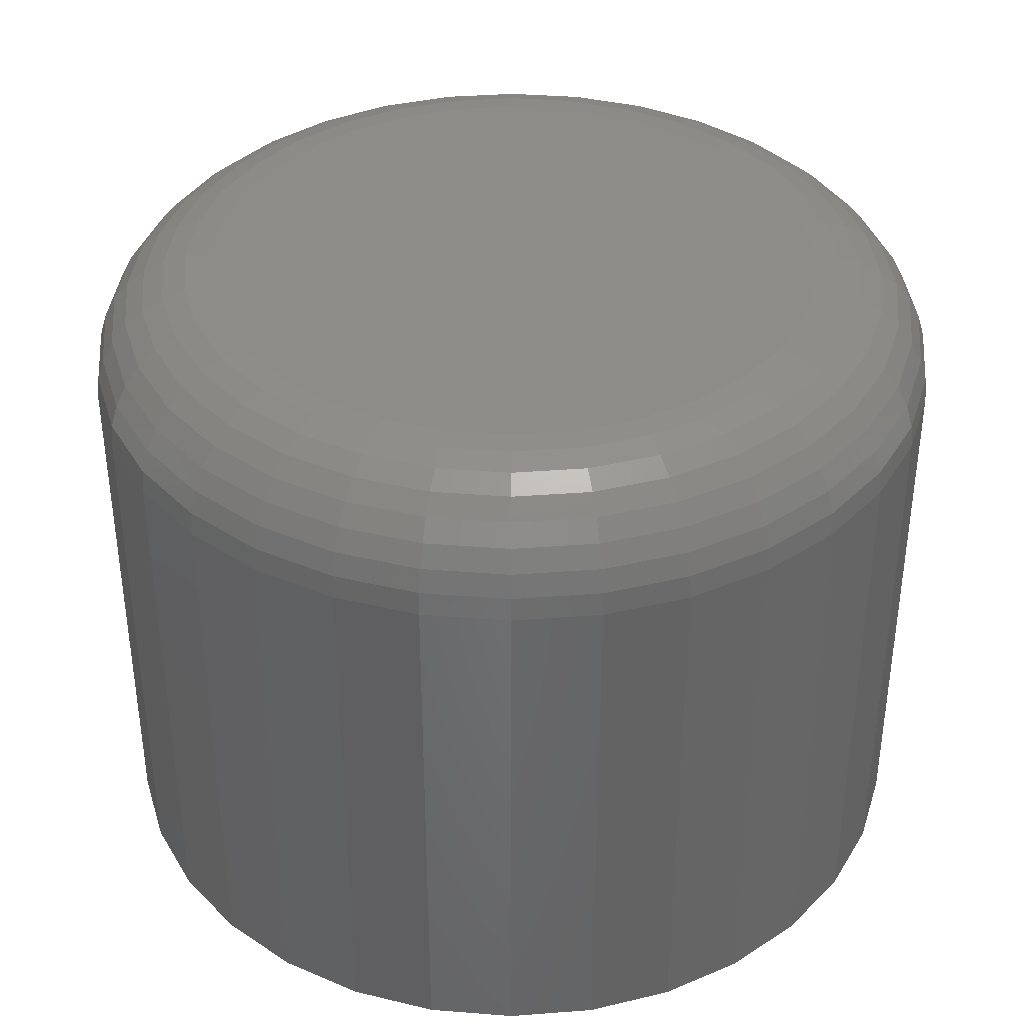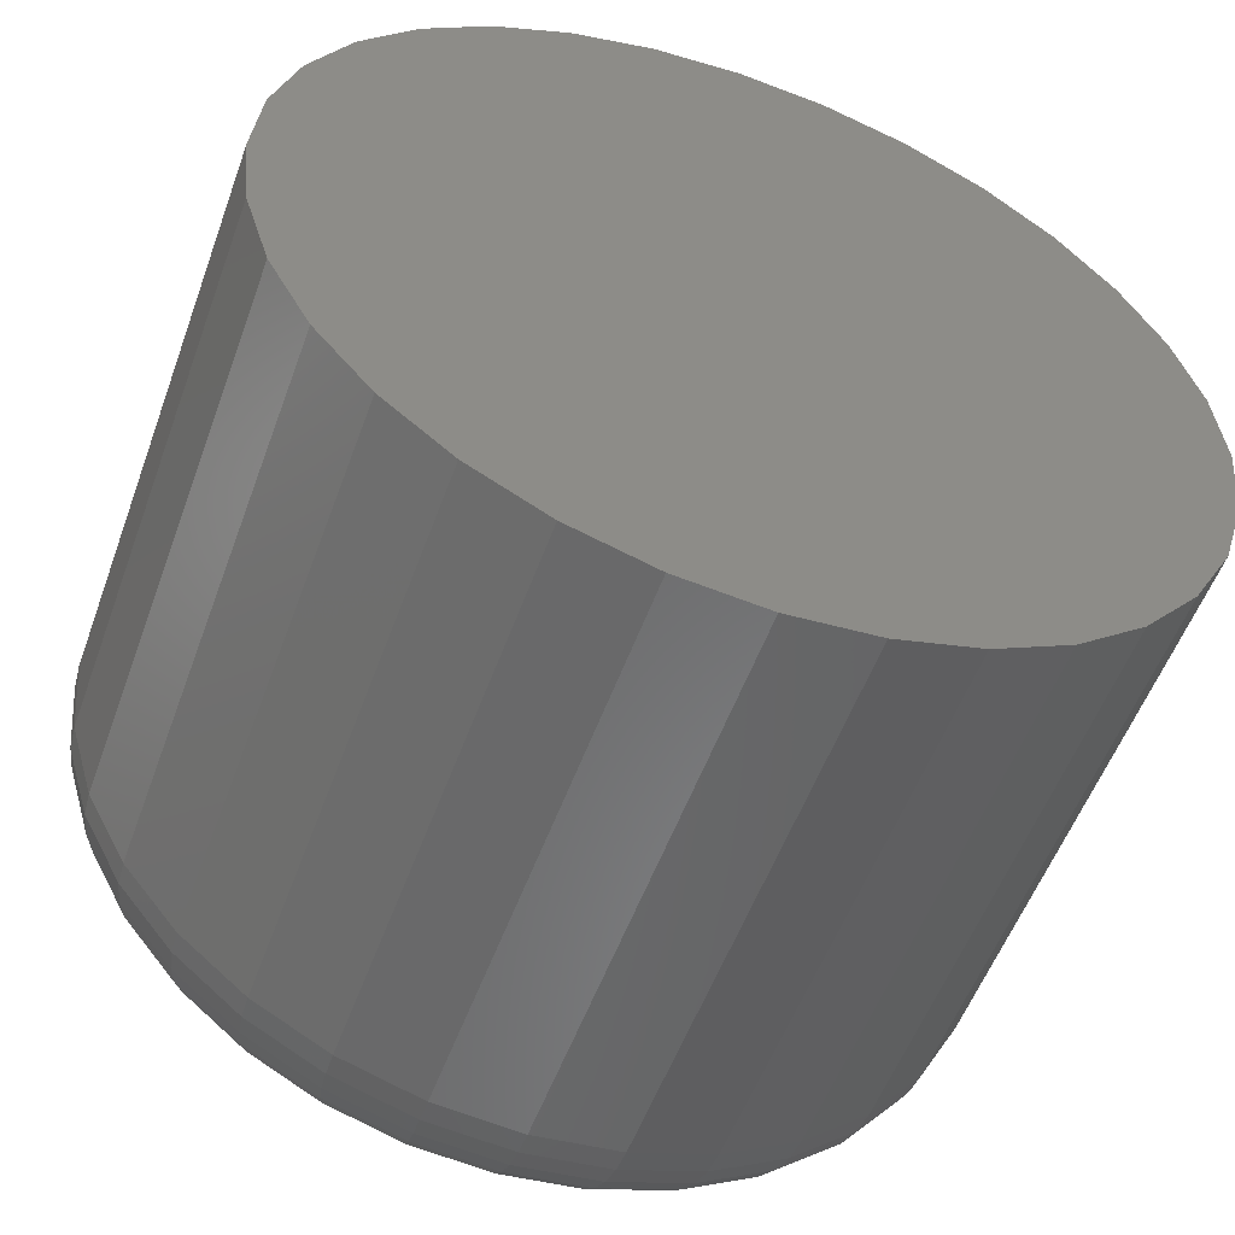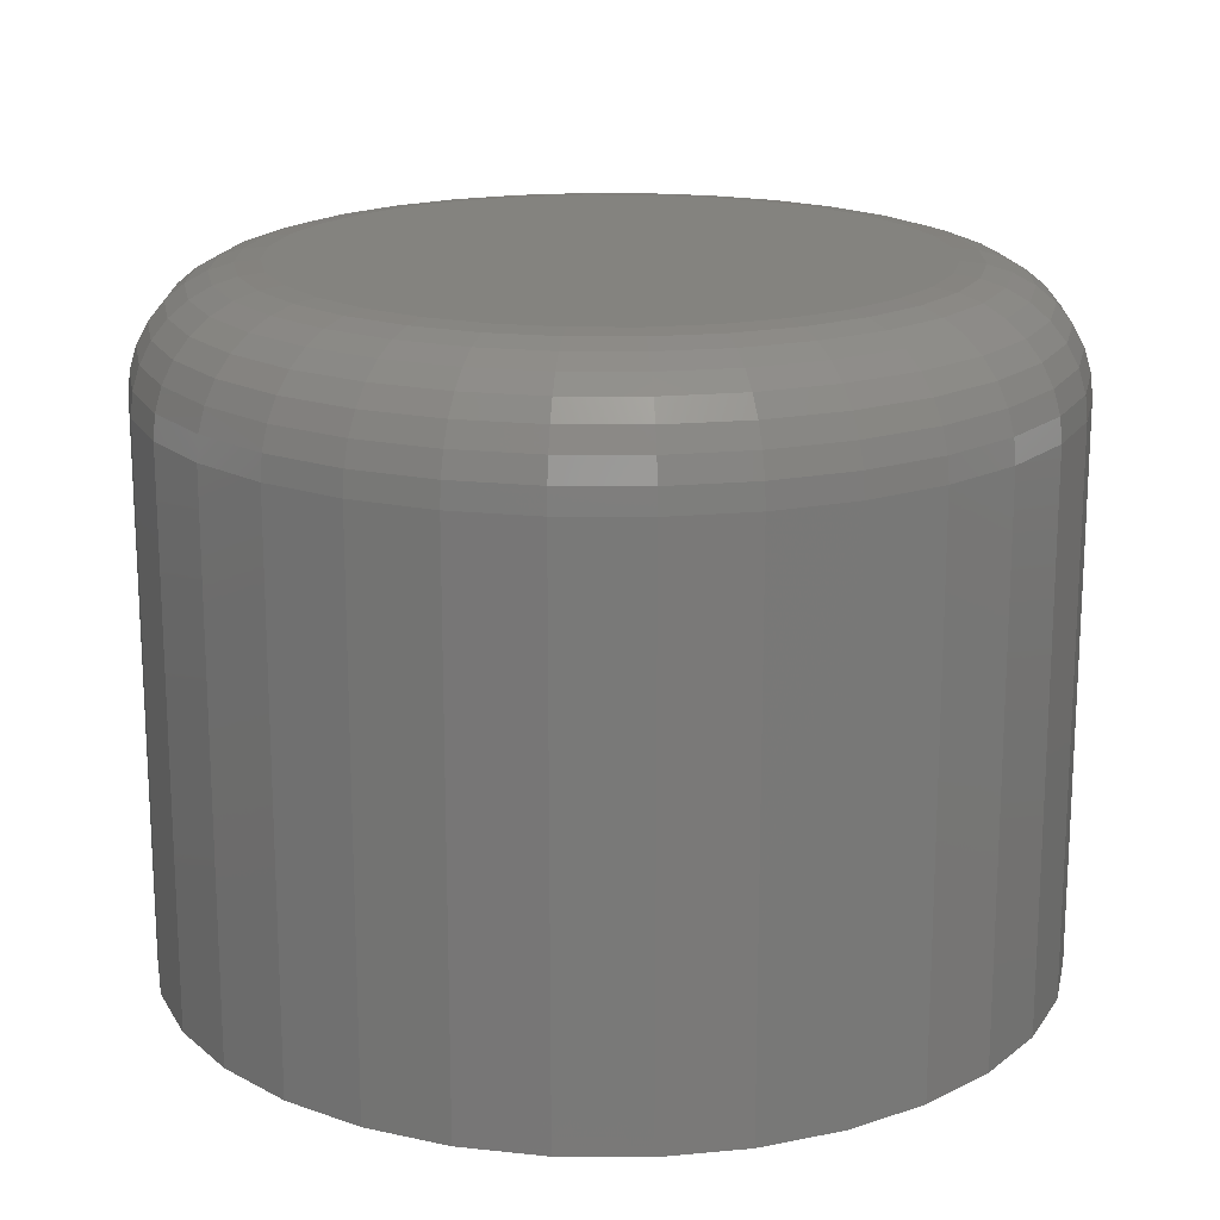
<metadata>
{"format":"stl","ext":"stl","renderer":"f3d","projection":"perspective","resolution":1024,"background":"white","views":[{"elev":38.1,"azim":67.6,"up":"+Z"},{"elev":-54.3,"azim":160.2,"up":"+Y"},{"elev":17.8,"azim":-151.1,"up":"+Z"}]}
</metadata>
<code>
# stl→obj: 320 verts, 636 faces
v 0.3314 0.03988 0.08594
v 0.3236 0.03912 0.08594
v 0.3162 0.03685 0.08594
v 0.3392 0.03912 0.08594
v 0.3467 0.03685 0.08594
v 0.3093 0.03316 0.08594
v 0.3536 0.03316 0.08594
v 0.3032 0.0282 0.08594
v 0.3596 0.0282 0.08594
v 0.2983 0.02216 0.08594
v 0.3646 0.02216 0.08594
v 0.2946 0.01526 0.08594
v 0.3683 0.01526 0.08594
v 0.2923 0.007781 0.08594
v 0.3705 0.007781 0.08594
v 0.3705 -0.007781 0.08594
v 0.2946 -0.01526 0.08594
v 0.3683 -0.01526 0.08594
v 0.2983 -0.02216 0.08594
v 0.3646 -0.02216 0.08594
v 0.3032 -0.0282 0.08594
v 0.3596 -0.0282 0.08594
v 0.3093 -0.03316 0.08594
v 0.3536 -0.03316 0.08594
v 0.3162 -0.03685 0.08594
v 0.3467 -0.03685 0.08594
v 0.3236 -0.03912 0.08594
v 0.3314 -0.03988 0.08594
v 0.3392 -0.03912 0.08594
v 0.3713 -3.21e-18 0.08594
v 0.2915 4.687e-17 0.08594
v 0.2923 -0.007781 0.08594
v 0.3869 0 0
v 0.3869 -1.36e-17 0.07031
v 0.3859 -0.01083 0
v 0.3859 -0.01083 0.07031
v 0.3827 -0.02124 0
v 0.3827 -0.02124 0.07031
v 0.3776 -0.03084 0
v 0.3776 -0.03084 0.07031
v 0.3707 -0.03925 0
v 0.3707 -0.03925 0.07031
v 0.3623 -0.04615 0
v 0.3623 -0.04615 0.07031
v 0.3527 -0.05128 0
v 0.3527 -0.05128 0.07031
v 0.3422 -0.05444 0
v 0.3422 -0.05444 0.07031
v 0.3314 -0.05551 0
v 0.3314 -0.05551 0.07031
v 0.3206 -0.05444 0
v 0.3206 -0.05444 0.07031
v 0.3102 -0.05128 0
v 0.3102 -0.05128 0.07031
v 0.3006 -0.04615 0
v 0.3006 -0.04615 0.07031
v 0.2922 -0.03925 0
v 0.2922 -0.03925 0.07031
v 0.2853 -0.03084 0
v 0.2853 -0.03084 0.07031
v 0.2801 -0.02124 0
v 0.2801 -0.02124 0.07031
v 0.277 -0.01083 0
v 0.277 -0.01083 0.07031
v 0.2759 6.798e-18 0
v 0.2759 3.145e-17 0.07031
v 0.277 0.01083 0
v 0.277 0.01083 0.07031
v 0.2801 0.02124 0
v 0.2801 0.02124 0.07031
v 0.2853 0.03084 0
v 0.2853 0.03084 0.07031
v 0.2922 0.03925 0
v 0.2922 0.03925 0.07031
v 0.3006 0.04615 0
v 0.3006 0.04615 0.07031
v 0.3102 0.05128 0
v 0.3102 0.05128 0.07031
v 0.3206 0.05444 0
v 0.3206 0.05444 0.07031
v 0.3314 0.05551 0
v 0.3314 0.05551 0.07031
v 0.3422 0.05444 0
v 0.3422 0.05444 0.07031
v 0.3527 0.05128 0
v 0.3527 0.05128 0.07031
v 0.3623 0.04615 0
v 0.3623 0.04615 0.07031
v 0.3707 0.03925 0
v 0.3707 0.03925 0.07031
v 0.3776 0.03084 0
v 0.3776 0.03084 0.07031
v 0.3827 0.02124 0
v 0.3827 0.02124 0.07031
v 0.3859 0.01083 0
v 0.3859 0.01083 0.07031
v 0.2885 1.388e-17 0.08564
v 0.2893 0.008376 0.08564
v 0.2856 1.388e-17 0.08475
v 0.2864 0.008948 0.08475
v 0.2828 1.388e-17 0.0833
v 0.2838 0.009475 0.0833
v 0.2805 1.041e-17 0.08136
v 0.2815 0.009937 0.08136
v 0.2785 1.388e-17 0.07899
v 0.2796 0.01032 0.07899
v 0.2771 1.041e-17 0.07629
v 0.2781 0.0106 0.07629
v 0.2762 6.939e-18 0.07336
v 0.2773 0.01077 0.07336
v 0.3735 0.008376 0.08564
v 0.3743 -3.123e-17 0.08564
v 0.3764 0.008948 0.08475
v 0.3773 -3.469e-17 0.08475
v 0.379 0.009475 0.0833
v 0.38 -3.816e-17 0.0833
v 0.3814 0.009937 0.08136
v 0.3823 -4.51e-17 0.08136
v 0.3833 0.01032 0.07899
v 0.3843 -4.857e-17 0.07899
v 0.3847 0.0106 0.07629
v 0.3857 -4.51e-17 0.07629
v 0.3856 0.01077 0.07336
v 0.3866 -4.163e-17 0.07336
v 0.3711 0.01643 0.08564
v 0.3738 0.01755 0.08475
v 0.3763 0.01859 0.0833
v 0.3785 0.01949 0.08136
v 0.3803 0.02023 0.07899
v 0.3816 0.02079 0.07629
v 0.3824 0.02113 0.07336
v 0.3671 0.02385 0.08564
v 0.3695 0.02548 0.08475
v 0.3718 0.02698 0.0833
v 0.3738 0.0283 0.08136
v 0.3754 0.02938 0.07899
v 0.3766 0.03018 0.07629
v 0.3773 0.03067 0.07336
v 0.3618 0.03036 0.08564
v 0.3638 0.03243 0.08475
v 0.3658 0.03434 0.0833
v 0.3674 0.03602 0.08136
v 0.3688 0.03739 0.07899
v 0.3698 0.03841 0.07629
v 0.3705 0.03904 0.07336
v 0.3553 0.0357 0.08564
v 0.3569 0.03813 0.08475
v 0.3584 0.04038 0.0833
v 0.3597 0.04235 0.08136
v 0.3608 0.04397 0.07899
v 0.3616 0.04517 0.07629
v 0.3621 0.04591 0.07336
v 0.3478 0.03967 0.08564
v 0.349 0.04237 0.08475
v 0.35 0.04487 0.0833
v 0.3509 0.04706 0.08136
v 0.3516 0.04885 0.07899
v 0.3522 0.05019 0.07629
v 0.3525 0.05101 0.07336
v 0.3398 0.04211 0.08564
v 0.3404 0.04498 0.08475
v 0.3409 0.04763 0.0833
v 0.3414 0.04995 0.08136
v 0.3417 0.05186 0.07899
v 0.342 0.05328 0.07629
v 0.3422 0.05415 0.07336
v 0.3314 0.04293 0.08564
v 0.3314 0.04586 0.08475
v 0.3314 0.04857 0.0833
v 0.3314 0.05093 0.08136
v 0.3314 0.05288 0.07899
v 0.3314 0.05432 0.07629
v 0.3314 0.05521 0.07336
v 0.323 0.04211 0.08564
v 0.3225 0.04498 0.08475
v 0.3219 0.04763 0.0833
v 0.3215 0.04995 0.08136
v 0.3211 0.05186 0.07899
v 0.3208 0.05328 0.07629
v 0.3206 0.05415 0.07336
v 0.315 0.03967 0.08564
v 0.3139 0.04237 0.08475
v 0.3128 0.04487 0.0833
v 0.3119 0.04706 0.08136
v 0.3112 0.04885 0.07899
v 0.3106 0.05019 0.07629
v 0.3103 0.05101 0.07336
v 0.3076 0.0357 0.08564
v 0.3059 0.03813 0.08475
v 0.3044 0.04038 0.0833
v 0.3031 0.04235 0.08136
v 0.302 0.04397 0.07899
v 0.3012 0.04517 0.07629
v 0.3007 0.04591 0.07336
v 0.3011 0.03036 0.08564
v 0.299 0.03243 0.08475
v 0.2971 0.03434 0.0833
v 0.2954 0.03602 0.08136
v 0.294 0.03739 0.07899
v 0.293 0.03841 0.07629
v 0.2924 0.03904 0.07336
v 0.2957 0.02385 0.08564
v 0.2933 0.02548 0.08475
v 0.291 0.02698 0.0833
v 0.2891 0.0283 0.08136
v 0.2874 0.02938 0.07899
v 0.2862 0.03018 0.07629
v 0.2855 0.03067 0.07336
v 0.2917 0.01643 0.08564
v 0.289 0.01755 0.08475
v 0.2865 0.01859 0.0833
v 0.2844 0.01949 0.08136
v 0.2826 0.02023 0.07899
v 0.2812 0.02079 0.07629
v 0.2804 0.02113 0.07336
v 0.3735 -0.008376 0.08564
v 0.3764 -0.008948 0.08475
v 0.379 -0.009475 0.0833
v 0.3814 -0.009937 0.08136
v 0.3833 -0.01032 0.07899
v 0.3847 -0.0106 0.07629
v 0.3856 -0.01077 0.07336
v 0.2893 -0.008376 0.08564
v 0.2864 -0.008948 0.08475
v 0.2838 -0.009475 0.0833
v 0.2815 -0.009937 0.08136
v 0.2796 -0.01032 0.07899
v 0.2781 -0.0106 0.07629
v 0.2773 -0.01077 0.07336
v 0.2917 -0.01643 0.08564
v 0.289 -0.01755 0.08475
v 0.2865 -0.01859 0.0833
v 0.2844 -0.01949 0.08136
v 0.2826 -0.02023 0.07899
v 0.2812 -0.02079 0.07629
v 0.2804 -0.02113 0.07336
v 0.2957 -0.02385 0.08564
v 0.2933 -0.02548 0.08475
v 0.291 -0.02698 0.0833
v 0.2891 -0.0283 0.08136
v 0.2874 -0.02938 0.07899
v 0.2862 -0.03018 0.07629
v 0.2855 -0.03067 0.07336
v 0.3011 -0.03036 0.08564
v 0.299 -0.03243 0.08475
v 0.2971 -0.03434 0.0833
v 0.2954 -0.03602 0.08136
v 0.294 -0.03739 0.07899
v 0.293 -0.03841 0.07629
v 0.2924 -0.03904 0.07336
v 0.3076 -0.0357 0.08564
v 0.3059 -0.03813 0.08475
v 0.3044 -0.04038 0.0833
v 0.3031 -0.04235 0.08136
v 0.302 -0.04397 0.07899
v 0.3012 -0.04517 0.07629
v 0.3007 -0.04591 0.07336
v 0.315 -0.03967 0.08564
v 0.3139 -0.04237 0.08475
v 0.3128 -0.04487 0.0833
v 0.3119 -0.04706 0.08136
v 0.3112 -0.04885 0.07899
v 0.3106 -0.05019 0.07629
v 0.3103 -0.05101 0.07336
v 0.323 -0.04211 0.08564
v 0.3225 -0.04498 0.08475
v 0.3219 -0.04763 0.0833
v 0.3215 -0.04995 0.08136
v 0.3211 -0.05186 0.07899
v 0.3208 -0.05328 0.07629
v 0.3206 -0.05415 0.07336
v 0.3314 -0.04293 0.08564
v 0.3314 -0.04586 0.08475
v 0.3314 -0.04857 0.0833
v 0.3314 -0.05093 0.08136
v 0.3314 -0.05288 0.07899
v 0.3314 -0.05432 0.07629
v 0.3314 -0.05521 0.07336
v 0.3398 -0.04211 0.08564
v 0.3404 -0.04498 0.08475
v 0.3409 -0.04763 0.0833
v 0.3414 -0.04995 0.08136
v 0.3417 -0.05186 0.07899
v 0.342 -0.05328 0.07629
v 0.3422 -0.05415 0.07336
v 0.3478 -0.03967 0.08564
v 0.349 -0.04237 0.08475
v 0.35 -0.04487 0.0833
v 0.3509 -0.04706 0.08136
v 0.3516 -0.04885 0.07899
v 0.3522 -0.05019 0.07629
v 0.3525 -0.05101 0.07336
v 0.3553 -0.0357 0.08564
v 0.3569 -0.03813 0.08475
v 0.3584 -0.04038 0.0833
v 0.3597 -0.04235 0.08136
v 0.3608 -0.04397 0.07899
v 0.3616 -0.04517 0.07629
v 0.3621 -0.04591 0.07336
v 0.3618 -0.03036 0.08564
v 0.3638 -0.03243 0.08475
v 0.3658 -0.03434 0.0833
v 0.3674 -0.03602 0.08136
v 0.3688 -0.03739 0.07899
v 0.3698 -0.03841 0.07629
v 0.3705 -0.03904 0.07336
v 0.3671 -0.02385 0.08564
v 0.3695 -0.02548 0.08475
v 0.3718 -0.02698 0.0833
v 0.3738 -0.0283 0.08136
v 0.3754 -0.02938 0.07899
v 0.3766 -0.03018 0.07629
v 0.3773 -0.03067 0.07336
v 0.3711 -0.01643 0.08564
v 0.3738 -0.01755 0.08475
v 0.3763 -0.01859 0.0833
v 0.3785 -0.01949 0.08136
v 0.3803 -0.02023 0.07899
v 0.3816 -0.02079 0.07629
v 0.3824 -0.02113 0.07336
f 1 2 3
f 4 1 3
f 4 3 5
f 5 3 6
f 5 6 7
f 7 6 8
f 7 8 9
f 9 8 10
f 9 10 11
f 11 10 12
f 11 12 13
f 13 12 14
f 13 14 15
f 16 17 18
f 18 17 19
f 18 19 20
f 20 19 21
f 20 21 22
f 22 21 23
f 22 23 24
f 24 23 25
f 24 25 26
f 26 25 27
f 26 27 28
f 26 28 29
f 15 14 30
f 30 14 31
f 30 31 16
f 16 31 32
f 16 32 17
f 33 34 35
f 35 34 36
f 35 36 37
f 37 36 38
f 37 38 39
f 39 38 40
f 39 40 41
f 41 40 42
f 41 42 43
f 43 42 44
f 43 44 45
f 45 44 46
f 45 46 47
f 47 46 48
f 47 48 49
f 49 48 50
f 49 50 51
f 51 50 52
f 51 52 53
f 53 52 54
f 53 54 55
f 55 54 56
f 55 56 57
f 57 56 58
f 57 58 59
f 59 58 60
f 59 60 61
f 61 60 62
f 61 62 63
f 63 62 64
f 63 64 65
f 65 64 66
f 65 66 67
f 67 66 68
f 67 68 69
f 69 68 70
f 69 70 71
f 71 70 72
f 71 72 73
f 73 72 74
f 73 74 75
f 75 74 76
f 75 76 77
f 77 76 78
f 77 78 79
f 79 78 80
f 79 80 81
f 81 80 82
f 81 82 83
f 83 82 84
f 83 84 85
f 85 84 86
f 85 86 87
f 87 86 88
f 87 88 89
f 89 88 90
f 89 90 91
f 91 90 92
f 91 92 93
f 93 92 94
f 93 94 95
f 95 94 96
f 95 96 33
f 33 96 34
f 31 14 97
f 97 14 98
f 97 98 99
f 99 98 100
f 99 100 101
f 101 100 102
f 101 102 103
f 103 102 104
f 103 104 105
f 105 104 106
f 105 106 107
f 107 106 108
f 107 108 109
f 109 108 110
f 109 110 66
f 66 110 68
f 15 30 111
f 111 30 112
f 111 112 113
f 113 112 114
f 113 114 115
f 115 114 116
f 115 116 117
f 117 116 118
f 117 118 119
f 119 118 120
f 119 120 121
f 121 120 122
f 121 122 123
f 123 122 124
f 123 124 96
f 96 124 34
f 13 15 125
f 125 15 111
f 125 111 126
f 126 111 113
f 126 113 127
f 127 113 115
f 127 115 128
f 128 115 117
f 128 117 129
f 129 117 119
f 129 119 130
f 130 119 121
f 130 121 131
f 131 121 123
f 131 123 94
f 94 123 96
f 11 13 132
f 132 13 125
f 132 125 133
f 133 125 126
f 133 126 134
f 134 126 127
f 134 127 135
f 135 127 128
f 135 128 136
f 136 128 129
f 136 129 137
f 137 129 130
f 137 130 138
f 138 130 131
f 138 131 92
f 92 131 94
f 9 11 139
f 139 11 132
f 139 132 140
f 140 132 133
f 140 133 141
f 141 133 134
f 141 134 142
f 142 134 135
f 142 135 143
f 143 135 136
f 143 136 144
f 144 136 137
f 144 137 145
f 145 137 138
f 145 138 90
f 90 138 92
f 7 9 146
f 146 9 139
f 146 139 147
f 147 139 140
f 147 140 148
f 148 140 141
f 148 141 149
f 149 141 142
f 149 142 150
f 150 142 143
f 150 143 151
f 151 143 144
f 151 144 152
f 152 144 145
f 152 145 88
f 88 145 90
f 5 7 153
f 153 7 146
f 153 146 154
f 154 146 147
f 154 147 155
f 155 147 148
f 155 148 156
f 156 148 149
f 156 149 157
f 157 149 150
f 157 150 158
f 158 150 151
f 158 151 159
f 159 151 152
f 159 152 86
f 86 152 88
f 4 5 160
f 160 5 153
f 160 153 161
f 161 153 154
f 161 154 162
f 162 154 155
f 162 155 163
f 163 155 156
f 163 156 164
f 164 156 157
f 164 157 165
f 165 157 158
f 165 158 166
f 166 158 159
f 166 159 84
f 84 159 86
f 1 4 167
f 167 4 160
f 167 160 168
f 168 160 161
f 168 161 169
f 169 161 162
f 169 162 170
f 170 162 163
f 170 163 171
f 171 163 164
f 171 164 172
f 172 164 165
f 172 165 173
f 173 165 166
f 173 166 82
f 82 166 84
f 2 1 174
f 174 1 167
f 174 167 175
f 175 167 168
f 175 168 176
f 176 168 169
f 176 169 177
f 177 169 170
f 177 170 178
f 178 170 171
f 178 171 179
f 179 171 172
f 179 172 180
f 180 172 173
f 180 173 80
f 80 173 82
f 3 2 181
f 181 2 174
f 181 174 182
f 182 174 175
f 182 175 183
f 183 175 176
f 183 176 184
f 184 176 177
f 184 177 185
f 185 177 178
f 185 178 186
f 186 178 179
f 186 179 187
f 187 179 180
f 187 180 78
f 78 180 80
f 6 3 188
f 188 3 181
f 188 181 189
f 189 181 182
f 189 182 190
f 190 182 183
f 190 183 191
f 191 183 184
f 191 184 192
f 192 184 185
f 192 185 193
f 193 185 186
f 193 186 194
f 194 186 187
f 194 187 76
f 76 187 78
f 8 6 195
f 195 6 188
f 195 188 196
f 196 188 189
f 196 189 197
f 197 189 190
f 197 190 198
f 198 190 191
f 198 191 199
f 199 191 192
f 199 192 200
f 200 192 193
f 200 193 201
f 201 193 194
f 201 194 74
f 74 194 76
f 10 8 202
f 202 8 195
f 202 195 203
f 203 195 196
f 203 196 204
f 204 196 197
f 204 197 205
f 205 197 198
f 205 198 206
f 206 198 199
f 206 199 207
f 207 199 200
f 207 200 208
f 208 200 201
f 208 201 72
f 72 201 74
f 12 10 209
f 209 10 202
f 209 202 210
f 210 202 203
f 210 203 211
f 211 203 204
f 211 204 212
f 212 204 205
f 212 205 213
f 213 205 206
f 213 206 214
f 214 206 207
f 214 207 215
f 215 207 208
f 215 208 70
f 70 208 72
f 14 12 98
f 98 12 209
f 98 209 100
f 100 209 210
f 100 210 102
f 102 210 211
f 102 211 104
f 104 211 212
f 104 212 106
f 106 212 213
f 106 213 108
f 108 213 214
f 108 214 110
f 110 214 215
f 110 215 68
f 68 215 70
f 30 16 112
f 112 16 216
f 112 216 114
f 114 216 217
f 114 217 116
f 116 217 218
f 116 218 118
f 118 218 219
f 118 219 120
f 120 219 220
f 120 220 122
f 122 220 221
f 122 221 124
f 124 221 222
f 124 222 34
f 34 222 36
f 32 31 223
f 223 31 97
f 223 97 224
f 224 97 99
f 224 99 225
f 225 99 101
f 225 101 226
f 226 101 103
f 226 103 227
f 227 103 105
f 227 105 228
f 228 105 107
f 228 107 229
f 229 107 109
f 229 109 64
f 64 109 66
f 17 32 230
f 230 32 223
f 230 223 231
f 231 223 224
f 231 224 232
f 232 224 225
f 232 225 233
f 233 225 226
f 233 226 234
f 234 226 227
f 234 227 235
f 235 227 228
f 235 228 236
f 236 228 229
f 236 229 62
f 62 229 64
f 19 17 237
f 237 17 230
f 237 230 238
f 238 230 231
f 238 231 239
f 239 231 232
f 239 232 240
f 240 232 233
f 240 233 241
f 241 233 234
f 241 234 242
f 242 234 235
f 242 235 243
f 243 235 236
f 243 236 60
f 60 236 62
f 21 19 244
f 244 19 237
f 244 237 245
f 245 237 238
f 245 238 246
f 246 238 239
f 246 239 247
f 247 239 240
f 247 240 248
f 248 240 241
f 248 241 249
f 249 241 242
f 249 242 250
f 250 242 243
f 250 243 58
f 58 243 60
f 23 21 251
f 251 21 244
f 251 244 252
f 252 244 245
f 252 245 253
f 253 245 246
f 253 246 254
f 254 246 247
f 254 247 255
f 255 247 248
f 255 248 256
f 256 248 249
f 256 249 257
f 257 249 250
f 257 250 56
f 56 250 58
f 25 23 258
f 258 23 251
f 258 251 259
f 259 251 252
f 259 252 260
f 260 252 253
f 260 253 261
f 261 253 254
f 261 254 262
f 262 254 255
f 262 255 263
f 263 255 256
f 263 256 264
f 264 256 257
f 264 257 54
f 54 257 56
f 27 25 265
f 265 25 258
f 265 258 266
f 266 258 259
f 266 259 267
f 267 259 260
f 267 260 268
f 268 260 261
f 268 261 269
f 269 261 262
f 269 262 270
f 270 262 263
f 270 263 271
f 271 263 264
f 271 264 52
f 52 264 54
f 28 27 272
f 272 27 265
f 272 265 273
f 273 265 266
f 273 266 274
f 274 266 267
f 274 267 275
f 275 267 268
f 275 268 276
f 276 268 269
f 276 269 277
f 277 269 270
f 277 270 278
f 278 270 271
f 278 271 50
f 50 271 52
f 29 28 279
f 279 28 272
f 279 272 280
f 280 272 273
f 280 273 281
f 281 273 274
f 281 274 282
f 282 274 275
f 282 275 283
f 283 275 276
f 283 276 284
f 284 276 277
f 284 277 285
f 285 277 278
f 285 278 48
f 48 278 50
f 26 29 286
f 286 29 279
f 286 279 287
f 287 279 280
f 287 280 288
f 288 280 281
f 288 281 289
f 289 281 282
f 289 282 290
f 290 282 283
f 290 283 291
f 291 283 284
f 291 284 292
f 292 284 285
f 292 285 46
f 46 285 48
f 24 26 293
f 293 26 286
f 293 286 294
f 294 286 287
f 294 287 295
f 295 287 288
f 295 288 296
f 296 288 289
f 296 289 297
f 297 289 290
f 297 290 298
f 298 290 291
f 298 291 299
f 299 291 292
f 299 292 44
f 44 292 46
f 22 24 300
f 300 24 293
f 300 293 301
f 301 293 294
f 301 294 302
f 302 294 295
f 302 295 303
f 303 295 296
f 303 296 304
f 304 296 297
f 304 297 305
f 305 297 298
f 305 298 306
f 306 298 299
f 306 299 42
f 42 299 44
f 20 22 307
f 307 22 300
f 307 300 308
f 308 300 301
f 308 301 309
f 309 301 302
f 309 302 310
f 310 302 303
f 310 303 311
f 311 303 304
f 311 304 312
f 312 304 305
f 312 305 313
f 313 305 306
f 313 306 40
f 40 306 42
f 18 20 314
f 314 20 307
f 314 307 315
f 315 307 308
f 315 308 316
f 316 308 309
f 316 309 317
f 317 309 310
f 317 310 318
f 318 310 311
f 318 311 319
f 319 311 312
f 319 312 320
f 320 312 313
f 320 313 38
f 38 313 40
f 16 18 216
f 216 18 314
f 216 314 217
f 217 314 315
f 217 315 218
f 218 315 316
f 218 316 219
f 219 316 317
f 219 317 220
f 220 317 318
f 220 318 221
f 221 318 319
f 221 319 222
f 222 319 320
f 222 320 36
f 36 320 38
f 81 83 79
f 77 79 83
f 85 77 83
f 75 77 85
f 87 75 85
f 73 75 87
f 89 73 87
f 71 73 89
f 91 71 89
f 69 71 91
f 93 69 91
f 39 59 37
f 57 59 39
f 41 57 39
f 55 57 41
f 43 55 41
f 53 55 43
f 45 53 43
f 51 53 45
f 47 51 45
f 49 51 47
f 59 61 37
f 37 61 63
f 37 63 35
f 35 63 65
f 35 65 33
f 33 65 67
f 33 67 95
f 95 67 69
f 95 69 93

</code>
